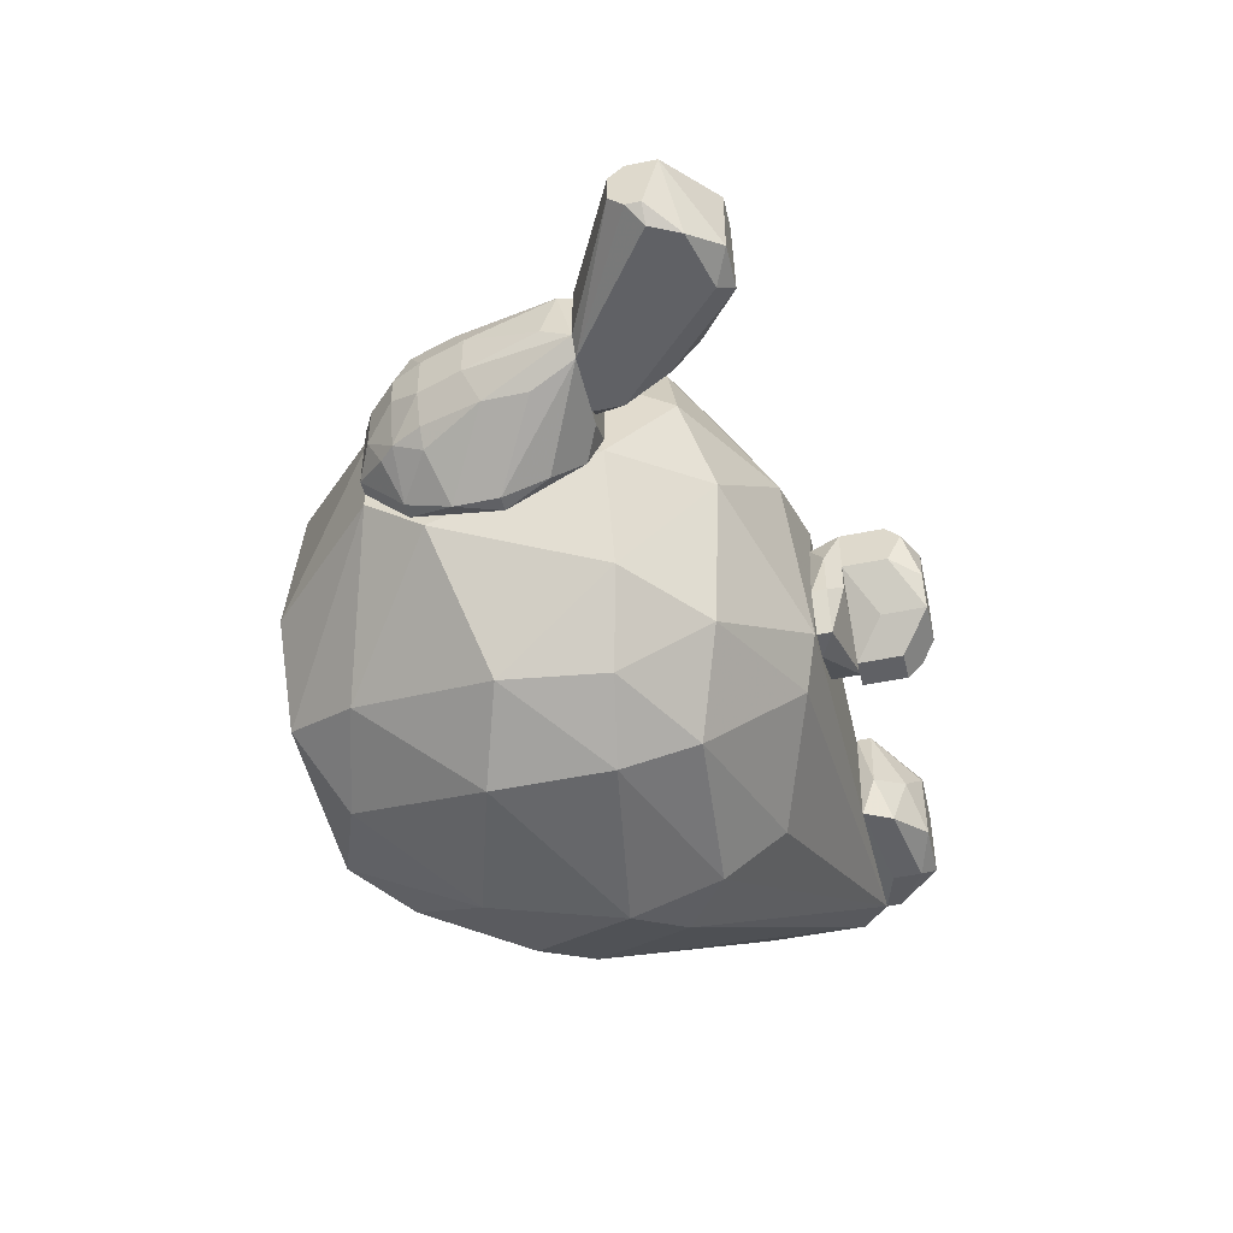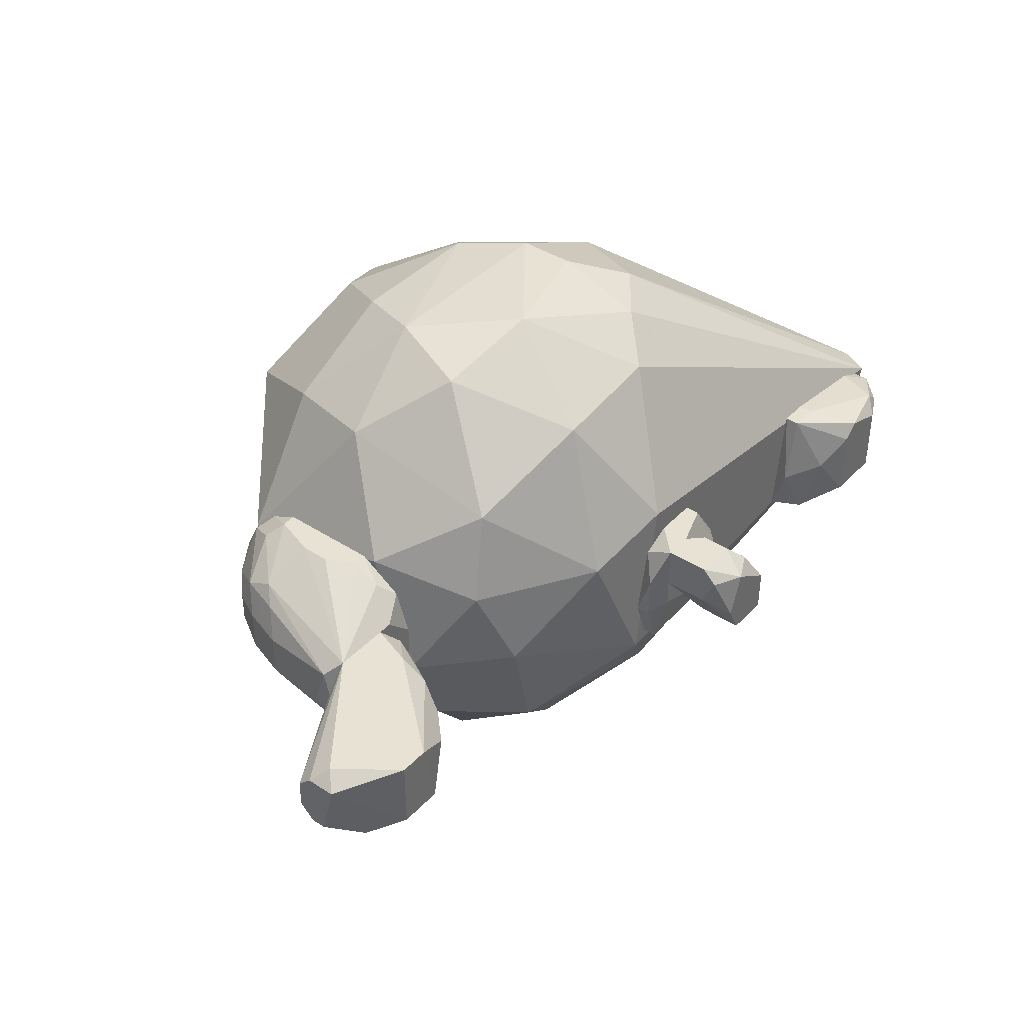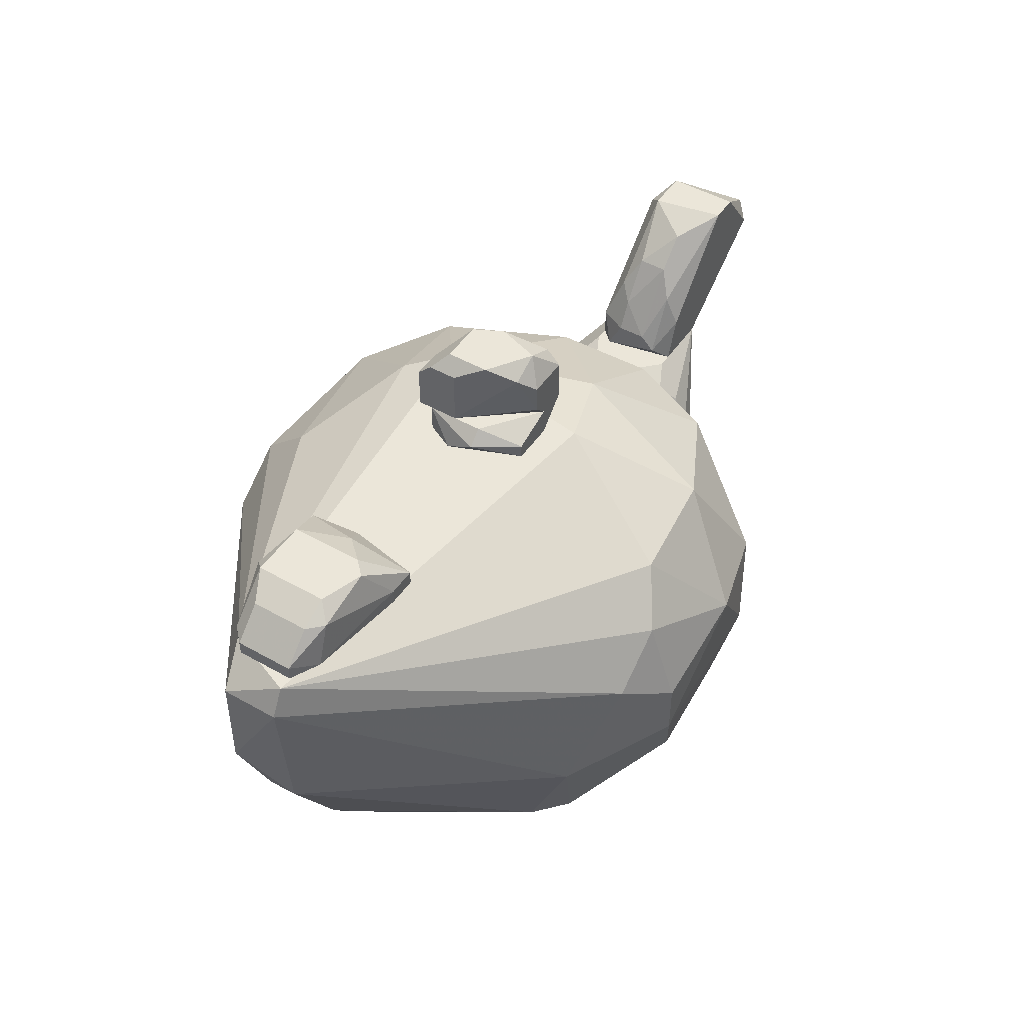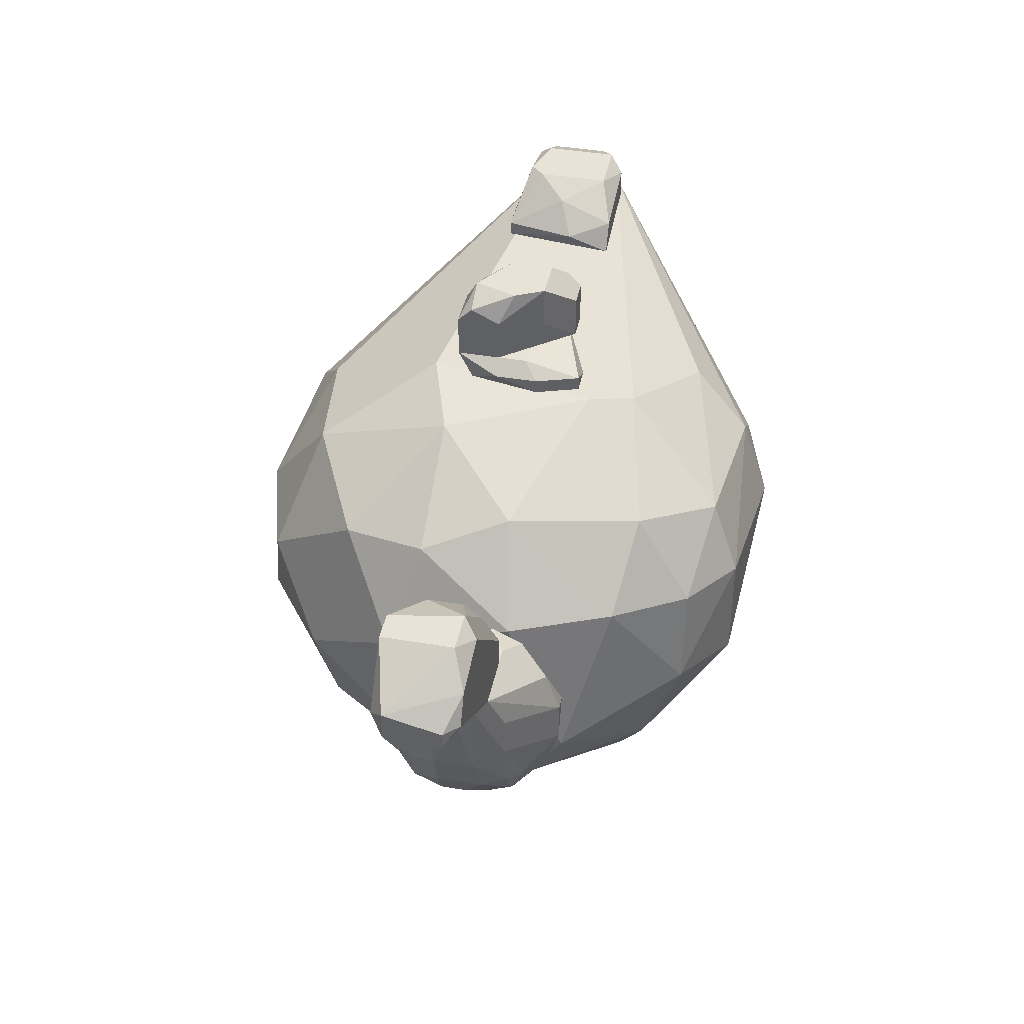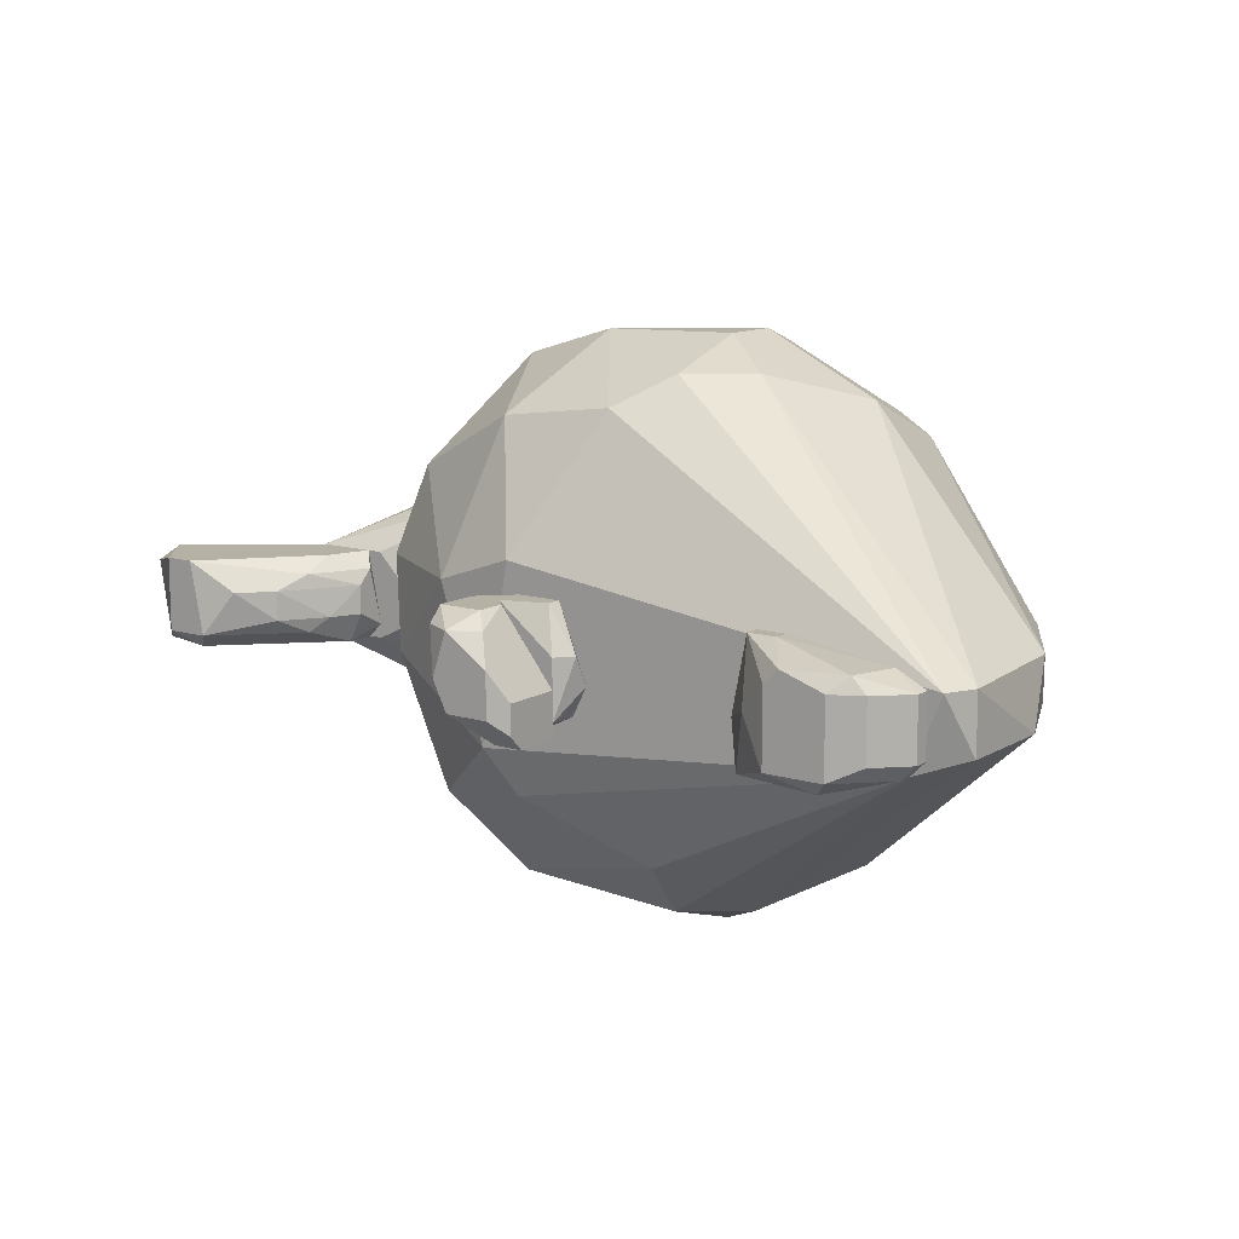
<metadata>
{"format":"obj","ext":"obj","renderer":"f3d","projection":"perspective","resolution":1024,"background":"white","views":[{"elev":-47.7,"azim":-76.7,"up":"+Y"},{"elev":40.6,"azim":-51.6,"up":"+Y"},{"elev":47.9,"azim":122.6,"up":"+Z"},{"elev":41.5,"azim":-78.4,"up":"+Z"},{"elev":11.9,"azim":36.0,"up":"+Y"}]}
</metadata>
<code>
o convex_0
v -0.07579 0.01914 0.07191
v -0.07978 -0.03265 0.05201
v -0.09173 -0.02468 0.04802
v -0.1077 -0.01273 0.08786
v -0.07978 0.01117 0.03209
v -0.07579 -0.0207 0.08387
v -0.09969 0.007181 0.056
v -0.07579 -0.01671 0.0281
v -0.1037 0.007181 0.08786
v -0.09571 -0.008743 0.04006
v -0.07579 -0.000789 0.08786
v -0.07579 0.01914 0.04404
v -0.07579 -0.03265 0.06395
v -0.08376 0.01914 0.056
v -0.1037 -0.01273 0.05996
v -0.1037 -0.01671 0.08786
v -0.1077 0.003196 0.08387
v -0.09571 0.007181 0.04404
v -0.07579 0.01117 0.08387
v -0.08774 -0.000789 0.03209
v -0.08774 -0.0207 0.03607
v -0.07579 -0.02867 0.04006
v -0.07978 -0.02867 0.0759
v -0.07579 0.003196 0.0281
v -0.09969 -0.0207 0.06395
v -0.1037 -0.000789 0.05996
v -0.07978 -0.03265 0.06395
v -0.09571 0.01117 0.05201
v -0.07579 -0.01273 0.08786
v -0.08376 0.01515 0.04006
v -0.07978 -0.01671 0.0281
v -0.09969 -0.01273 0.04802
v -0.07978 -0.02867 0.04006
v -0.07978 0.01914 0.07191
v -0.08376 0.007181 0.08786
v -0.1077 -0.008743 0.07989
v -0.08774 -0.01273 0.03209
v -0.09571 -0.000789 0.04006
v -0.07978 0.01515 0.07989
v -0.09571 -0.0207 0.04802
v -0.07978 0.003196 0.0281
v -0.09173 -0.0207 0.04006
v -0.09969 -0.0207 0.0759
v -0.07978 0.01914 0.04404
v -0.08376 0.01914 0.06395
v -0.08376 -0.01671 0.08786
v -0.07579 0.01515 0.03607
v -0.09969 -0.000789 0.04802
f 38 32 48
f 1 6 8
f 6 1 11
f 9 4 11
f 1 8 12
f 8 6 13
f 1 12 14
f 11 4 16
f 4 9 17
f 11 1 19
f 18 5 20
f 13 2 22
f 8 13 22
f 13 6 23
f 12 8 24
f 3 2 25
f 4 15 25
f 17 7 26
f 7 18 26
f 2 13 27
f 13 23 27
f 23 16 27
f 25 2 27
f 9 14 28
f 17 9 28
f 7 17 28
f 18 7 28
f 6 11 29
f 11 16 29
f 5 18 30
f 18 28 30
f 8 22 31
f 24 8 31
f 15 26 32
f 2 3 33
f 22 2 33
f 21 31 33
f 31 22 33
f 1 14 34
f 9 11 35
f 19 9 35
f 11 19 35
f 15 4 36
f 4 17 36
f 26 15 36
f 17 26 36
f 10 20 37
f 20 31 37
f 31 21 37
f 20 10 38
f 18 20 38
f 10 32 38
f 19 1 39
f 9 19 39
f 1 34 39
f 34 9 39
f 3 25 40
f 25 15 40
f 15 32 40
f 20 5 41
f 5 24 41
f 31 20 41
f 24 31 41
f 32 10 42
f 33 3 42
f 21 33 42
f 10 37 42
f 37 21 42
f 3 40 42
f 40 32 42
f 16 4 43
f 4 25 43
f 27 16 43
f 25 27 43
f 14 12 44
f 28 14 44
f 5 30 44
f 30 28 44
f 14 9 45
f 34 14 45
f 9 34 45
f 23 6 46
f 16 23 46
f 6 29 46
f 29 16 46
f 24 5 47
f 12 24 47
f 5 44 47
f 44 12 47
f 26 18 48
f 32 26 48
f 18 38 48
o convex_1
v -0.1037 -0.000781 0.1237
v -0.1077 -0.01273 0.08786
v -0.1077 0.003204 0.08786
v -0.1395 0.003204 0.1157
v -0.1316 -0.01672 0.1197
v -0.08775 -0.01672 0.09584
v -0.08775 0.007189 0.08786
v -0.1236 0.007189 0.1277
v -0.1395 -0.008744 0.1038
v -0.1116 -0.01273 0.1277
v -0.1355 0.007189 0.1118
v -0.1037 -0.01672 0.08786
v -0.09173 0.003204 0.1078
v -0.08376 -0.01273 0.08786
v -0.08775 -0.008744 0.1038
v -0.1355 -0.01672 0.1118
v -0.1156 0.007189 0.1277
v -0.1395 -0.000781 0.1038
v -0.1236 -0.01273 0.1277
v -0.1156 -0.01672 0.1237
v -0.08376 0.003204 0.09185
v -0.1037 0.007189 0.08786
v -0.09572 -0.008744 0.1157
v -0.1395 -0.01273 0.1118
v -0.09173 0.007189 0.09982
v -0.08376 -0.008744 0.09584
v -0.1395 0.003204 0.1078
v -0.08775 -0.01672 0.08786
v -0.1395 -0.01273 0.1078
v -0.09173 -0.01273 0.1078
v -0.08376 -0.000781 0.09584
v -0.09572 -0.000781 0.1157
f 63 79 80
f 50 51 55
f 51 50 57
f 52 56 59
f 56 55 59
f 54 53 60
f 50 55 60
f 57 50 60
f 60 55 62
f 60 53 64
f 55 56 65
f 58 49 65
f 56 58 65
f 51 57 66
f 57 52 66
f 52 53 67
f 56 52 67
f 58 56 67
f 58 67 68
f 53 54 68
f 54 58 68
f 67 53 68
f 62 55 69
f 55 51 70
f 59 55 70
f 51 66 70
f 49 58 71
f 53 52 72
f 52 57 72
f 64 53 72
f 55 65 73
f 65 61 73
f 69 55 73
f 61 69 73
f 54 62 74
f 63 54 74
f 62 69 74
f 52 59 75
f 66 52 75
f 59 70 75
f 70 66 75
f 54 60 76
f 62 54 76
f 60 62 76
f 57 60 77
f 60 64 77
f 72 57 77
f 64 72 77
f 58 54 78
f 54 63 78
f 71 58 78
f 63 71 78
f 69 61 79
f 63 74 79
f 74 69 79
f 65 49 80
f 61 65 80
f 49 71 80
f 71 63 80
f 79 61 80
o convex_2
v -0.03992 -0.05257 0.01615
v 0.01983 0.07094 0.0719
v 0.01983 0.07094 0.05599
v 0.1155 -0.01272 0.1197
v -0.05585 -0.01272 0.1118
v 0.04372 0.01117 -0.003776
v 0.01983 -0.08046 0.0719
v -0.05186 0.04304 0.0281
v -0.02399 0.05099 0.1078
v 0.03178 -0.05654 0.01217
v -0.02399 -0.06849 0.0998
v -0.07579 -0.03264 0.04404
v 0.1115 0.003194 0.07989
v -0.03593 0.0271 -0.003776
v 0.1115 0.003194 0.1277
v -0.01602 -0.02867 0.1277
v -0.07579 0.01914 0.07589
v -0.02796 -0.0446 -0.003776
v 0.03575 0.04702 0.01615
v -0.03195 0.06695 0.05201
v -0.02796 -0.07648 0.04802
v -0.00804 0.01914 0.1277
v -0.07579 0.007181 0.0281
v 0.1035 -0.01272 0.06395
v 0.05169 -0.06452 0.05599
v 0.02378 -0.05654 0.1118
v -0.06383 -0.0446 0.08786
v 0.03975 -0.03264 -0.003776
v -0.00804 0.05099 0.00818
v 0.00789 0.05499 0.1078
v 0.05169 0.05499 0.05599
v -0.05585 0.03507 0.0998
v 0.1035 -0.01671 0.1277
v 0.01188 -0.07648 0.03607
v -0.03992 0.06296 0.07589
v -0.04391 -0.0207 -0.003776
v -0.07579 -0.01671 0.08786
v 0.06761 0.003194 0.01615
v -0.05186 -0.06452 0.05599
v 0.01588 0.03906 -0.003776
v 0.03575 -0.07249 0.08387
v -0.05984 0.04702 0.05599
v 0.03575 0.06296 0.08387
v -0.01203 0.07094 0.07989
v -0.04391 -0.04859 0.1078
v 0.05169 0.04304 0.0281
v -0.03195 0.01117 0.1237
v -0.01203 -0.06052 0.00818
v -0.02796 -0.07648 0.07989
v -0.07579 -0.0207 0.0281
v 0.01983 -0.07249 0.09582
v 0.1155 -0.01272 0.09183
v 0.05568 -0.05257 0.03607
v 0.01188 0.06695 0.03607
v 0.01983 -0.04859 -0.003776
v 0.1155 0.003194 0.1197
v 0.06761 -0.01671 0.01615
v -0.06383 0.01117 0.1038
v -0.00804 -0.04061 0.1237
v 0.01983 0.06296 0.09582
v -0.02399 0.06296 0.03209
v 0.03575 -0.07249 0.04404
v -0.0479 -0.06452 0.08387
v 0.09552 0.003194 0.05201
f 104 137 144
f 94 86 98
f 96 95 102
f 88 94 103
f 92 97 103
f 98 86 108
f 89 102 110
f 102 95 110
f 83 82 111
f 84 95 113
f 95 96 113
f 87 101 114
f 112 89 115
f 94 98 116
f 103 94 116
f 97 92 117
f 107 85 117
f 92 107 117
f 92 81 119
f 81 101 119
f 107 92 119
f 86 94 120
f 99 86 120
f 94 109 120
f 105 84 121
f 87 105 121
f 84 113 121
f 100 88 122
f 88 103 122
f 103 97 122
f 97 112 122
f 115 100 122
f 112 115 122
f 111 82 123
f 82 83 124
f 83 100 124
f 89 110 124
f 100 115 124
f 115 89 124
f 96 85 125
f 85 107 125
f 86 99 126
f 111 93 126
f 99 111 126
f 118 86 126
f 85 96 127
f 102 89 127
f 96 102 127
f 89 112 127
f 81 98 128
f 101 81 128
f 114 101 128
f 101 87 129
f 119 101 129
f 81 92 130
f 98 81 130
f 92 103 130
f 116 98 130
f 103 116 130
f 106 91 131
f 113 106 131
f 87 121 131
f 121 113 131
f 129 87 131
f 91 129 131
f 104 93 132
f 84 105 132
f 132 105 133
f 90 108 133
f 104 132 133
f 100 83 134
f 83 111 134
f 111 99 134
f 99 120 134
f 120 109 134
f 108 90 135
f 98 108 135
f 90 114 135
f 128 98 135
f 114 128 135
f 95 84 136
f 93 111 136
f 123 95 136
f 111 123 136
f 84 132 136
f 132 93 136
f 108 86 137
f 86 118 137
f 133 108 137
f 104 133 137
f 112 97 138
f 97 117 138
f 117 85 138
f 85 127 138
f 127 112 138
f 91 106 139
f 113 96 139
f 106 113 139
f 96 125 139
f 125 91 139
f 110 95 140
f 123 82 140
f 95 123 140
f 82 124 140
f 124 110 140
f 94 88 141
f 88 100 141
f 109 94 141
f 100 134 141
f 134 109 141
f 105 87 142
f 114 90 142
f 87 114 142
f 133 105 142
f 90 133 142
f 107 119 143
f 91 125 143
f 125 107 143
f 129 91 143
f 119 129 143
f 93 104 144
f 126 93 144
f 118 126 144
f 137 118 144
o convex_3
v 0.08756 -0.0207 0.1317
v 0.07163 0.01117 0.1317
v 0.07163 0.01117 0.1277
v 0.1075 0.003201 0.1317
v 0.07562 -0.01672 0.1436
v 0.05968 -0.0207 0.1277
v 0.1075 -0.01273 0.1277
v 0.09154 0.003201 0.1436
v 0.09154 -0.01672 0.1436
v 0.06366 0.01117 0.1317
v 0.0796 0.007186 0.1436
v 0.06765 -0.004764 0.1397
v 0.09952 0.007186 0.1277
v 0.06366 -0.0207 0.1357
v 0.09553 0.007186 0.1397
v 0.09952 -0.01273 0.1397
v 0.08756 -0.0207 0.1397
v 0.1035 -0.01672 0.1277
v 0.05968 -0.008748 0.1317
v 0.06366 0.01117 0.1277
v 0.1075 -0.01273 0.1317
v 0.09952 0.003201 0.1397
v 0.07562 0.003201 0.1436
v 0.1075 0.003201 0.1277
v 0.1035 -0.01672 0.1317
f 162 165 169
f 150 147 151
f 152 149 153
f 146 147 154
f 149 152 155
f 146 154 155
f 147 146 157
f 151 147 157
f 150 145 158
f 149 156 158
f 146 155 159
f 155 152 159
f 157 146 159
f 148 157 159
f 152 153 160
f 153 149 161
f 158 145 161
f 149 158 161
f 145 150 162
f 150 151 162
f 161 145 162
f 156 154 163
f 150 158 163
f 158 156 163
f 147 150 164
f 154 147 164
f 150 163 164
f 163 154 164
f 151 148 165
f 148 160 165
f 162 151 165
f 148 159 166
f 159 152 166
f 160 148 166
f 152 160 166
f 149 155 167
f 155 154 167
f 154 156 167
f 156 149 167
f 148 151 168
f 151 157 168
f 157 148 168
f 160 153 169
f 153 161 169
f 161 162 169
f 165 160 169
o convex_4
v 0.01585 -0.000782 0.1317
v -0.01602 -0.01273 0.1277
v -0.01204 -0.02468 0.1277
v -0.01204 -0.008743 0.1357
v -0.004068 0.01117 0.1277
v -0.01204 0.01117 0.1357
v 0.01186 -0.01671 0.1357
v 0.01186 -0.01671 0.1277
v 0.007875 0.01117 0.1277
v 0.01186 -0.000782 0.1357
v -0.01204 -0.02468 0.1317
v 0.007875 0.01117 0.1317
v -0.01204 0.007186 0.1277
v 0.01585 -0.008743 0.1277
v -0.004068 -0.02468 0.1277
v -0.01602 -0.000782 0.1317
v -0.004068 0.01117 0.1357
v -0.01602 -0.01273 0.1317
f 185 171 187
f 172 171 174
f 175 173 176
f 172 174 177
f 174 175 178
f 177 174 178
f 176 170 179
f 175 176 179
f 171 172 180
f 176 173 180
f 178 175 181
f 170 178 181
f 179 170 181
f 174 171 182
f 175 174 182
f 170 176 183
f 176 177 183
f 178 170 183
f 177 178 183
f 172 177 184
f 177 176 184
f 180 172 184
f 176 180 184
f 173 175 185
f 182 171 185
f 175 182 185
f 175 179 186
f 181 175 186
f 179 181 186
f 171 180 187
f 180 173 187
f 173 185 187
o convex_5
v 0.003895 0.007186 0.1516
v -0.01204 -0.00078 0.1357
v 0.003895 -0.0207 0.1357
v -0.00407 -0.01273 0.1556
v 0.01187 -0.008748 0.1357
v 0.01187 -0.01672 0.1516
v -0.01204 0.01117 0.1357
v -0.01204 0.007186 0.1516
v -8.7e-05 0.01117 0.1397
v 0.00788 -0.00078 0.1556
v -0.00407 0.007186 0.1556
v 0.01187 -0.0207 0.1357
v 0.003895 -0.0207 0.1476
v -0.01204 0.01117 0.1476
v -0.01204 -0.00078 0.1476
v -0.00407 0.01117 0.1357
v -8.7e-05 0.01117 0.1476
v 0.00788 -0.01273 0.1556
v -0.008055 -0.004764 0.1556
v 0.01187 -0.008748 0.1516
v 0.01187 -0.0207 0.1476
v -0.00407 -0.01273 0.1436
f 191 189 209
f 190 189 192
f 192 189 194
f 194 189 195
f 188 192 196
f 192 188 197
f 197 188 198
f 191 197 198
f 190 192 199
f 192 193 199
f 191 190 200
f 193 191 200
f 190 199 200
f 194 195 201
f 196 194 201
f 195 198 201
f 189 191 202
f 195 189 202
f 192 194 203
f 194 196 203
f 196 192 203
f 188 196 204
f 198 188 204
f 196 201 204
f 201 198 204
f 191 193 205
f 193 197 205
f 197 191 205
f 191 198 206
f 198 195 206
f 202 191 206
f 195 202 206
f 193 192 207
f 192 197 207
f 197 193 207
f 199 193 208
f 193 200 208
f 200 199 208
f 189 190 209
f 190 191 209

</code>
